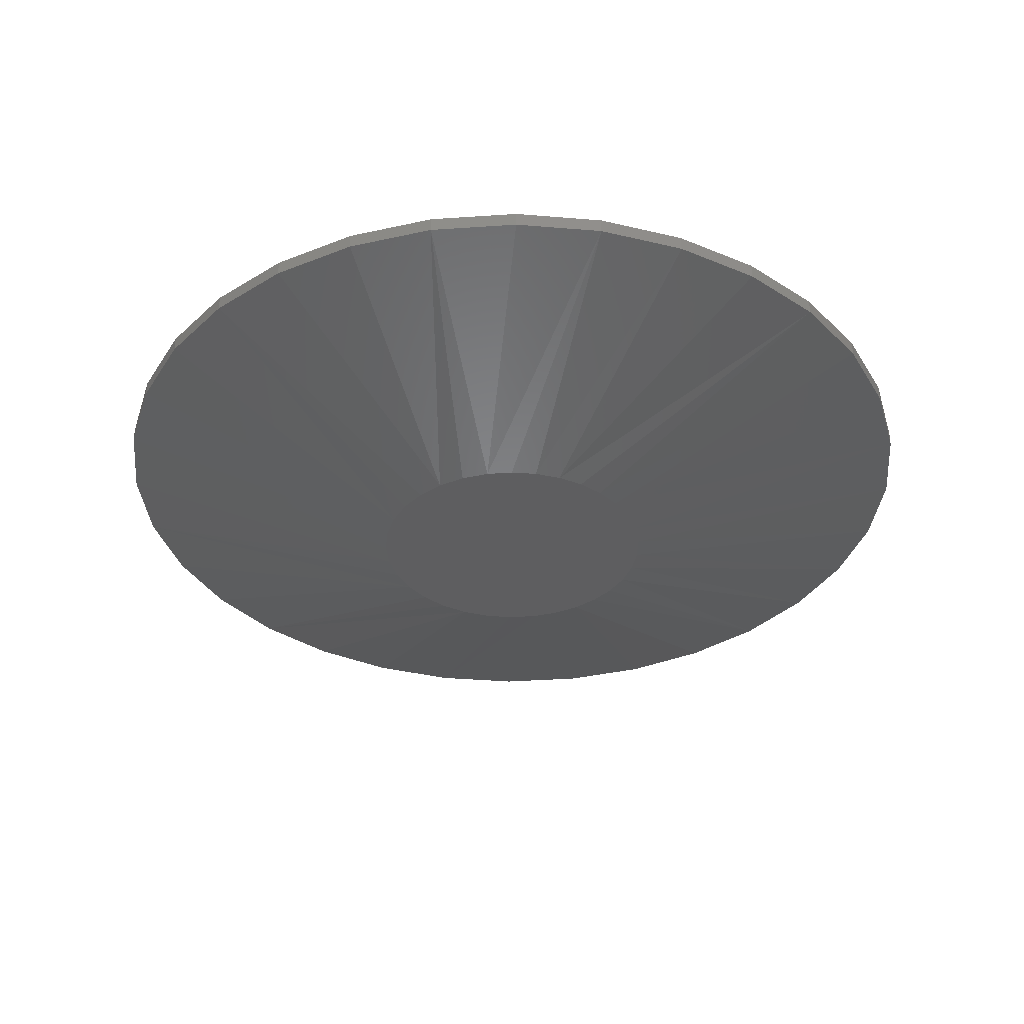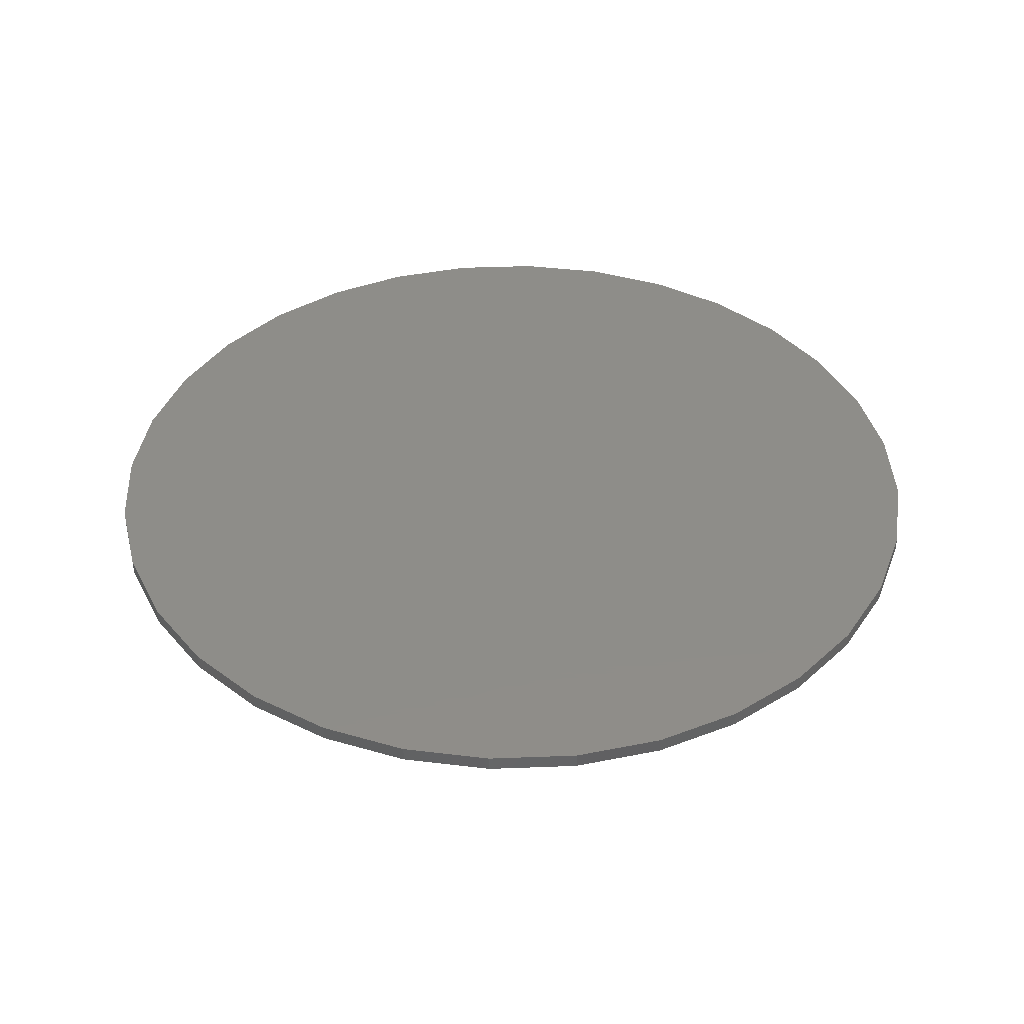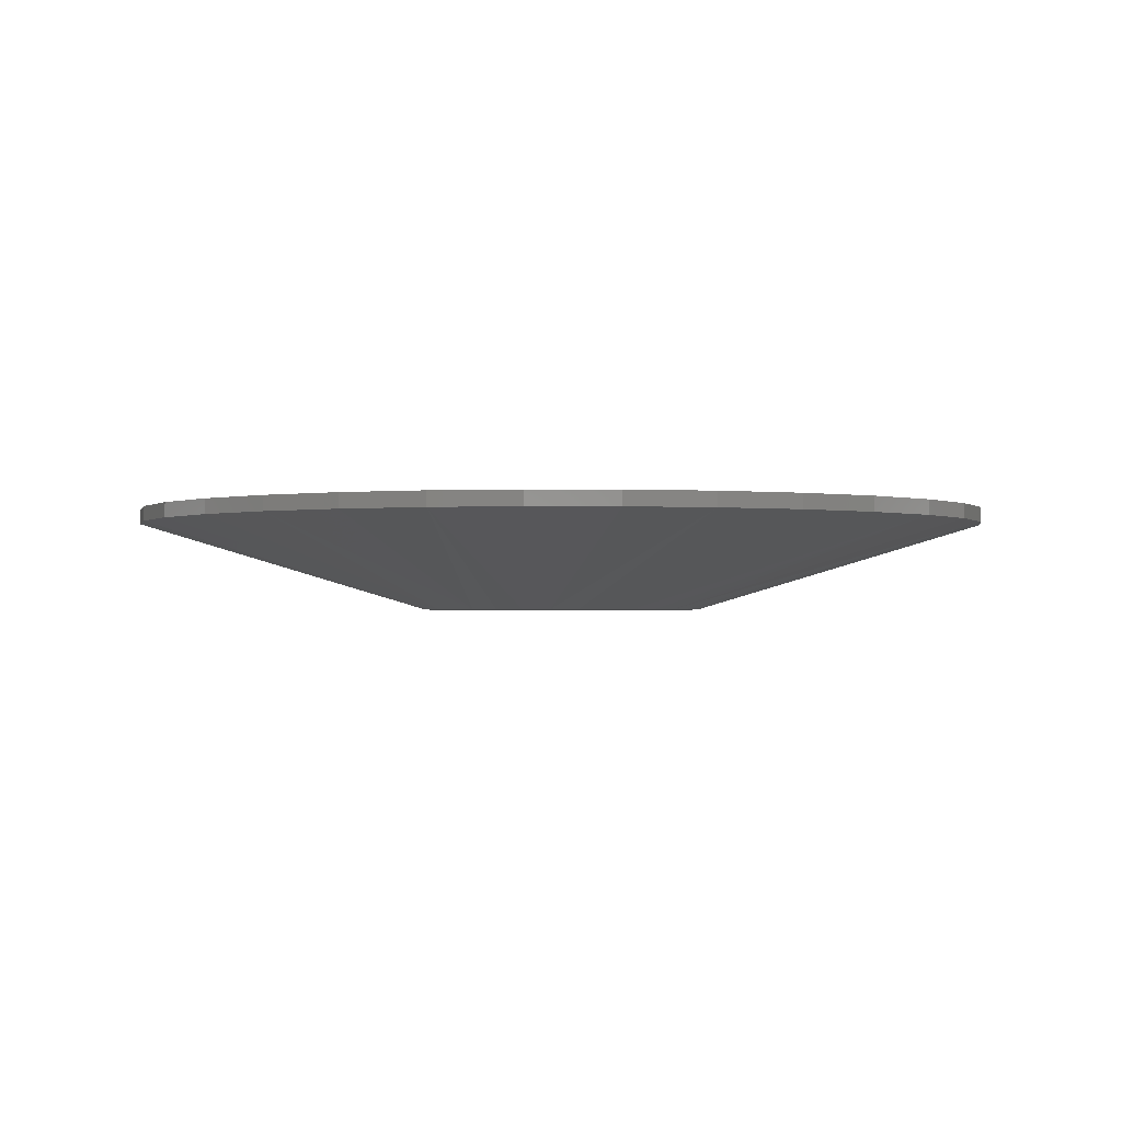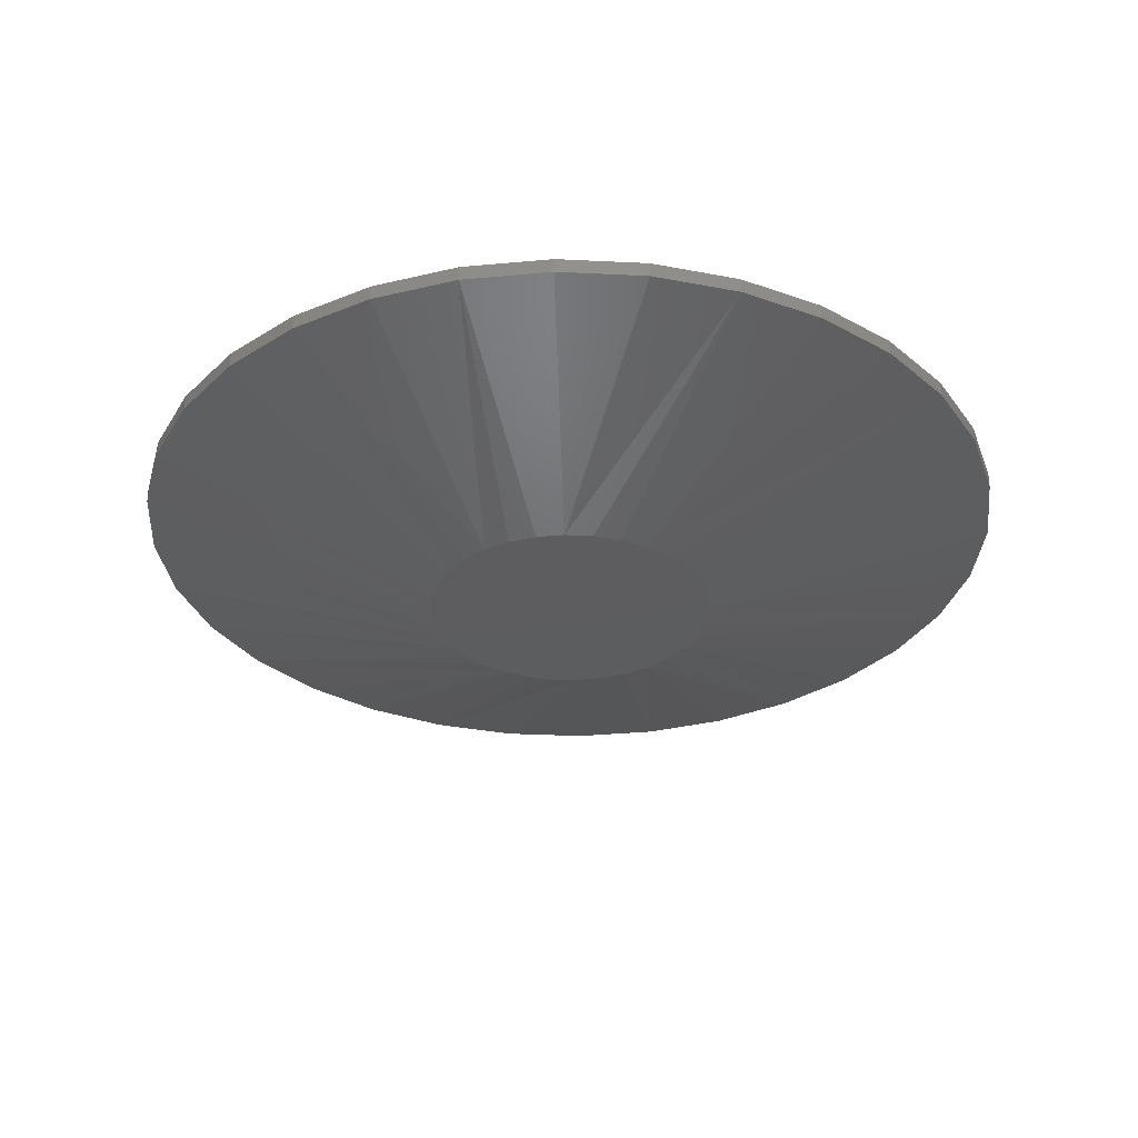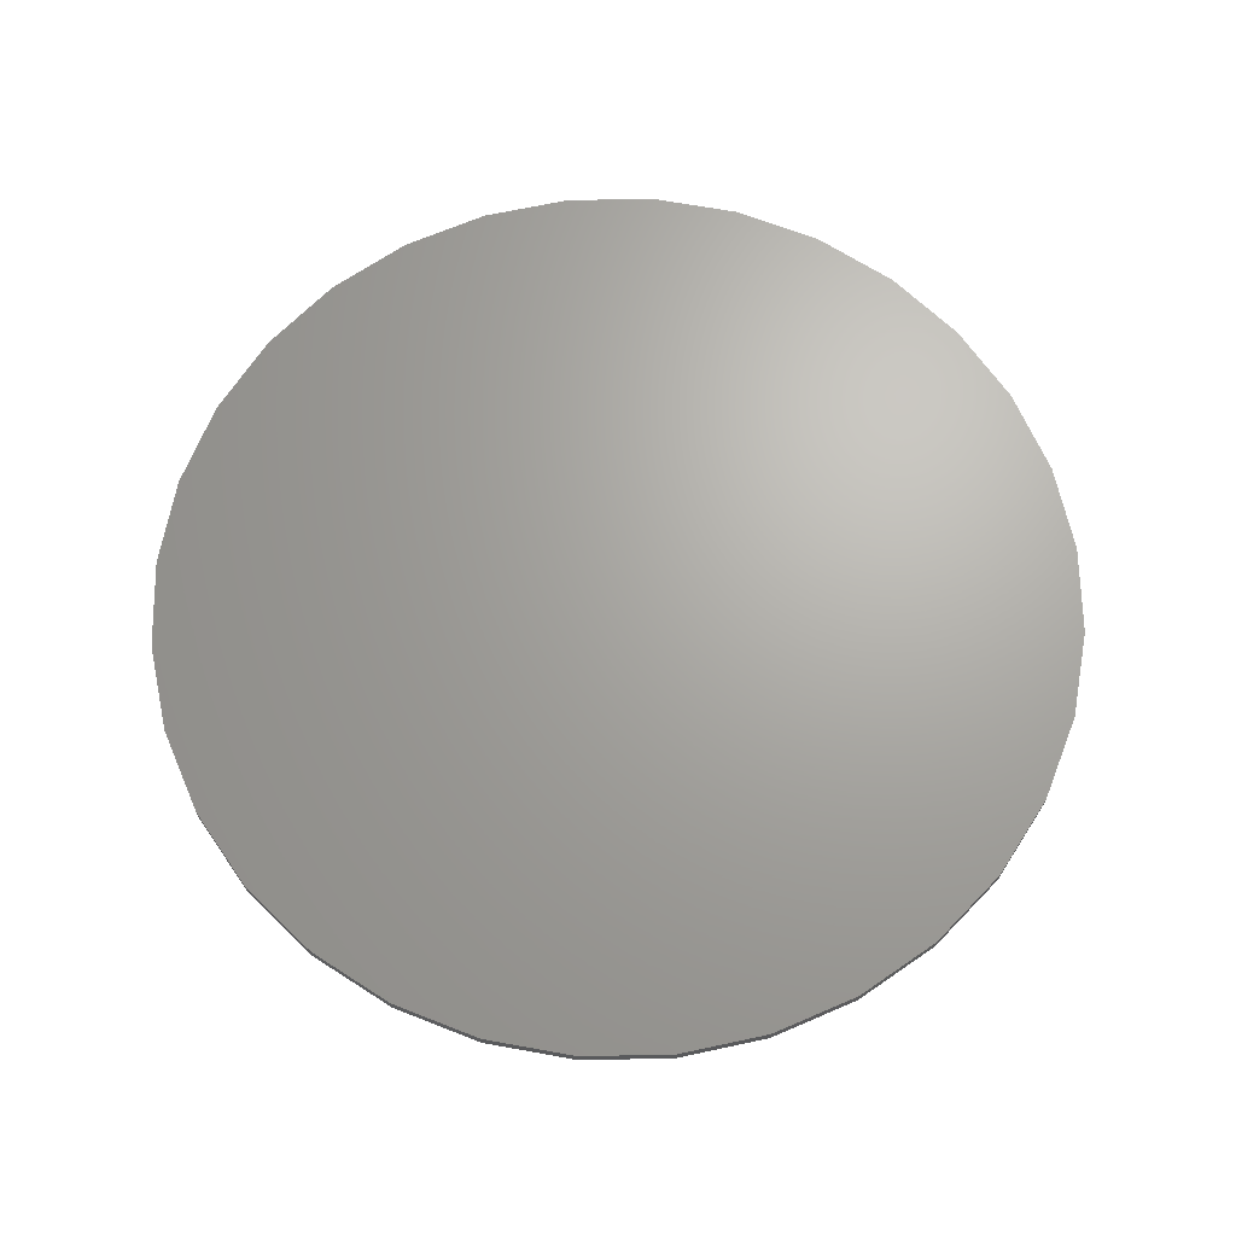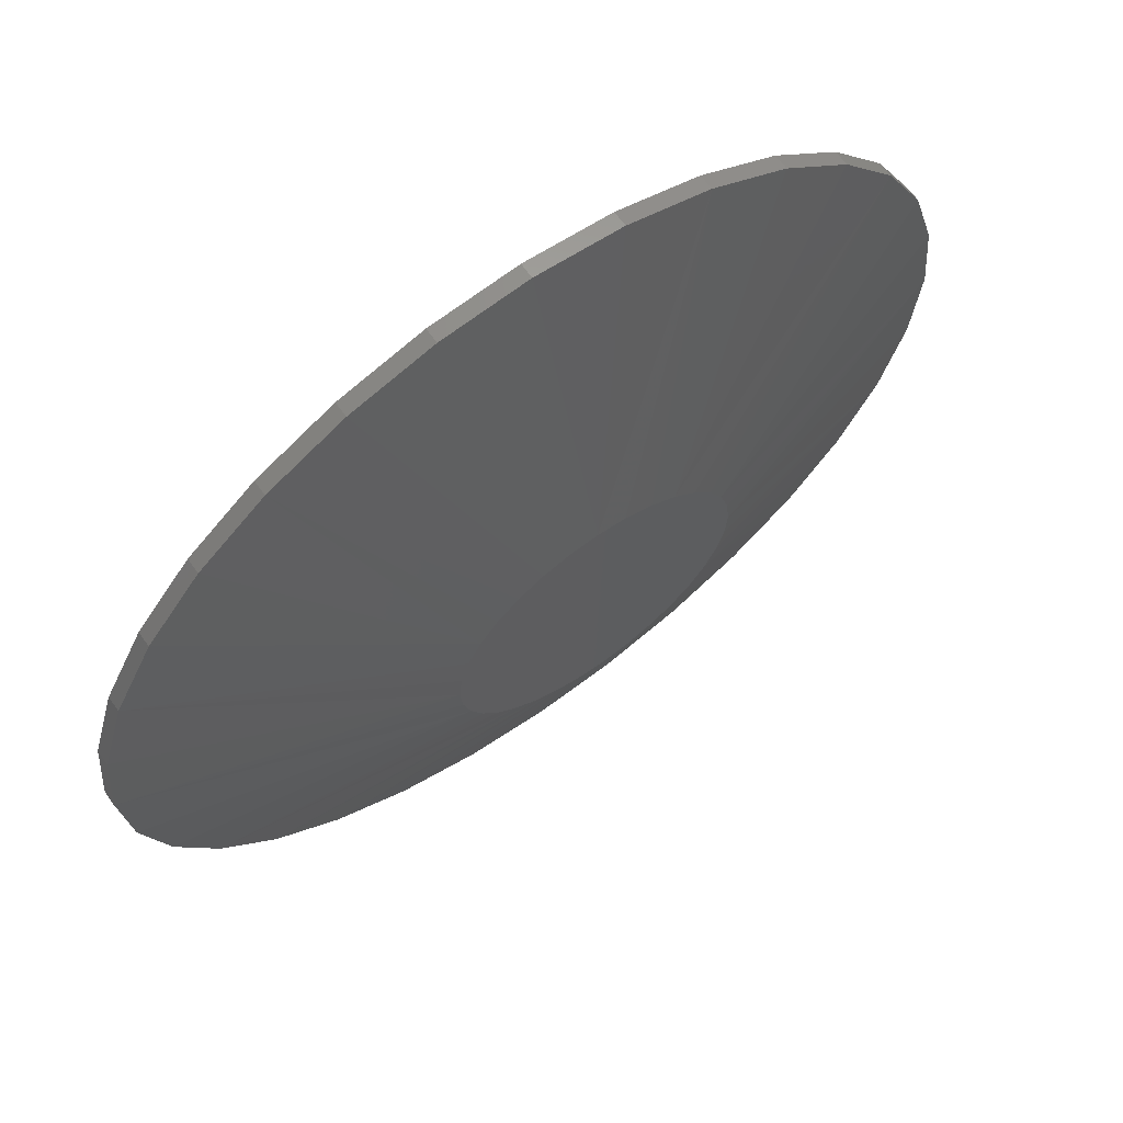
<metadata>
{"format":"stl","ext":"stl","renderer":"f3d","projection":"perspective","resolution":1024,"background":"white","views":[{"elev":-35.9,"azim":-79.3,"up":"+Z"},{"elev":40.0,"azim":47.9,"up":"+Z"},{"elev":-1.4,"azim":-142.0,"up":"+Z"},{"elev":-32.2,"azim":125.5,"up":"+Z"},{"elev":67.2,"azim":72.2,"up":"+Z"},{"elev":65.5,"azim":144.3,"up":"+Y"}]}
</metadata>
<code>
# stl→obj: 97 verts, 190 faces
v -0.00148 0.07664 0
v 0.01347 0.07517 0
v -0.01643 0.07517 0
v -0.03081 0.07081 0
v 0.02785 0.07081 0
v -0.04406 0.06373 0
v 0.0411 0.06373 0
v -0.05568 0.0542 0
v 0.05272 0.0542 0
v 0.04471 -0.06116 0
v -0.04767 -0.06116 0
v 0.05516 -0.05164 0
v -0.03564 -0.06861 0
v 0.03268 -0.06861 0
v -0.02246 -0.07372 0
v 0.01949 -0.07372 0
v -0.008552 -0.07632 0
v 0.005592 -0.07632 0
v -0.05812 -0.05164 0
v -0.06664 -0.04035 0
v 0.06368 -0.04035 0
v -0.07295 -0.02769 0
v 0.06999 -0.02769 0
v -0.07682 -0.01408 0
v 0.07386 -0.01408 0
v -0.07812 4.546e-07 0
v 0.07516 -7.944e-18 0
v -0.07665 0.01495 0
v 0.07369 0.01495 0
v -0.07229 0.02933 0
v 0.06933 0.02933 0
v -0.06521 0.04258 0
v 0.06225 0.04258 0
v 0.2314 -5.704e-17 0.04688
v 0.2314 0 0.05469
v 0.2269 -0.04544 0.04688
v 0.2269 -0.04544 0.05469
v 0.2137 -0.08912 0.04688
v 0.2137 -0.08912 0.05469
v 0.1922 -0.1294 0.04688
v 0.1922 -0.1294 0.05469
v 0.1632 -0.1647 0.04688
v 0.1632 -0.1647 0.05469
v 0.1279 -0.1936 0.04688
v 0.1279 -0.1936 0.05469
v 0.08764 -0.2152 0.04688
v 0.08764 -0.2152 0.05469
v 0.04396 -0.2284 0.04688
v 0.04396 -0.2284 0.05469
v -0.00148 -0.2329 0.04688
v -0.00148 -0.2329 0.05469
v -0.04692 -0.2284 0.04688
v -0.04692 -0.2284 0.05469
v -0.09061 -0.2152 0.04688
v -0.09061 -0.2152 0.05469
v -0.1309 -0.1936 0.04688
v -0.1309 -0.1936 0.05469
v -0.1662 -0.1647 0.04688
v -0.1662 -0.1647 0.05469
v -0.1951 -0.1294 0.04688
v -0.1951 -0.1294 0.05469
v -0.2166 -0.08912 0.04688
v -0.2166 -0.08912 0.05469
v -0.2299 -0.04544 0.04688
v -0.2299 -0.04544 0.05469
v -0.2344 2.852e-17 0.04688
v -0.2344 2.852e-17 0.05469
v -0.2299 0.04544 0.04688
v -0.2299 0.04544 0.05469
v -0.2166 0.08912 0.04688
v -0.2166 0.08912 0.05469
v -0.1951 0.1294 0.04688
v -0.1951 0.1294 0.05469
v -0.1662 0.1647 0.04688
v -0.1662 0.1647 0.05469
v -0.1309 0.1936 0.04688
v -0.1309 0.1936 0.05469
v -0.09061 0.2152 0.04688
v -0.09061 0.2152 0.05469
v -0.04692 0.2284 0.04688
v -0.04692 0.2284 0.05469
v -0.00148 0.2329 0.04688
v -0.00148 0.2329 0.05469
v 0.04396 0.2284 0.04688
v 0.04396 0.2284 0.05469
v 0.08764 0.2152 0.04688
v 0.08764 0.2152 0.05469
v 0.1279 0.1936 0.04688
v 0.1279 0.1936 0.05469
v 0.1632 0.1647 0.04688
v 0.1632 0.1647 0.05469
v 0.1922 0.1294 0.04688
v 0.1922 0.1294 0.05469
v 0.2137 0.08912 0.04688
v 0.2137 0.08912 0.05469
v 0.2269 0.04544 0.04688
v 0.2269 0.04544 0.05469
f 1 2 3
f 4 3 2
f 5 4 2
f 6 4 5
f 7 6 5
f 8 6 7
f 9 8 7
f 10 11 12
f 13 11 10
f 14 13 10
f 15 13 14
f 16 15 14
f 17 15 16
f 18 17 16
f 11 19 12
f 12 19 20
f 12 20 21
f 21 20 22
f 21 22 23
f 23 22 24
f 23 24 25
f 25 24 26
f 25 26 27
f 27 26 28
f 27 28 29
f 29 28 30
f 29 30 31
f 31 30 32
f 31 32 33
f 33 32 8
f 33 8 9
f 34 35 36
f 36 35 37
f 36 37 38
f 38 37 39
f 38 39 40
f 40 39 41
f 40 41 42
f 42 41 43
f 42 43 44
f 44 43 45
f 44 45 46
f 46 45 47
f 46 47 48
f 48 47 49
f 48 49 50
f 50 49 51
f 50 51 52
f 52 51 53
f 52 53 54
f 54 53 55
f 54 55 56
f 56 55 57
f 56 57 58
f 58 57 59
f 58 59 60
f 60 59 61
f 60 61 62
f 62 61 63
f 62 63 64
f 64 63 65
f 64 65 66
f 66 65 67
f 66 67 68
f 68 67 69
f 68 69 70
f 70 69 71
f 70 71 72
f 72 71 73
f 72 73 74
f 74 73 75
f 74 75 76
f 76 75 77
f 76 77 78
f 78 77 79
f 78 79 80
f 80 79 81
f 80 81 82
f 82 81 83
f 82 83 84
f 84 83 85
f 84 85 86
f 86 85 87
f 86 87 88
f 88 87 89
f 88 89 90
f 90 89 91
f 90 91 92
f 92 91 93
f 92 93 94
f 94 93 95
f 94 95 96
f 96 95 97
f 96 97 34
f 34 97 35
f 33 88 90
f 31 94 29
f 5 82 84
f 7 88 9
f 88 33 9
f 6 72 74
f 4 78 3
f 78 1 3
f 32 72 8
f 72 6 8
f 82 5 2
f 82 2 1
f 80 82 1
f 1 78 80
f 66 68 30
f 66 30 28
f 66 28 26
f 27 29 94
f 27 94 96
f 27 96 34
f 94 31 92
f 92 31 33
f 92 33 90
f 88 7 86
f 86 7 5
f 86 5 84
f 78 4 76
f 76 4 6
f 76 6 74
f 72 32 70
f 70 32 30
f 70 30 68
f 20 56 58
f 24 22 62
f 13 50 52
f 19 11 56
f 56 20 19
f 36 38 23
f 23 38 21
f 38 40 21
f 50 13 15
f 34 36 23
f 34 23 25
f 34 25 27
f 26 24 62
f 26 62 64
f 26 64 66
f 62 22 60
f 60 22 20
f 60 20 58
f 56 11 54
f 54 11 13
f 54 13 52
f 16 46 18
f 18 46 48
f 18 48 17
f 17 48 50
f 17 50 15
f 46 16 44
f 44 16 14
f 44 14 42
f 42 14 10
f 42 10 40
f 40 10 12
f 40 12 21
f 81 85 83
f 85 81 79
f 85 79 87
f 47 53 49
f 49 53 51
f 87 79 89
f 89 79 77
f 89 77 91
f 91 77 75
f 91 75 93
f 93 75 73
f 93 73 95
f 95 73 71
f 95 71 97
f 97 71 69
f 97 69 35
f 35 69 67
f 35 67 37
f 37 67 65
f 37 65 39
f 39 65 63
f 39 63 41
f 41 63 61
f 41 61 43
f 43 61 59
f 43 59 45
f 45 59 57
f 45 57 47
f 47 57 55
f 47 55 53

</code>
